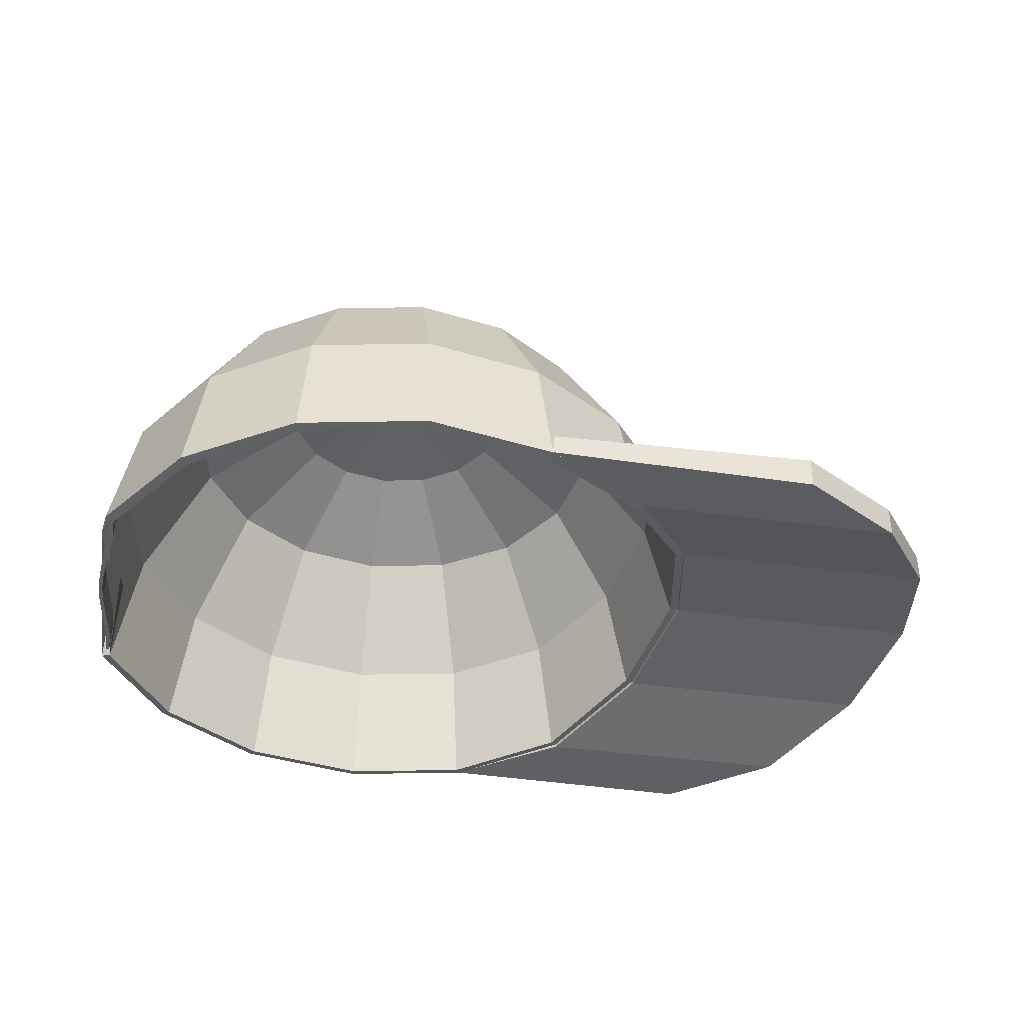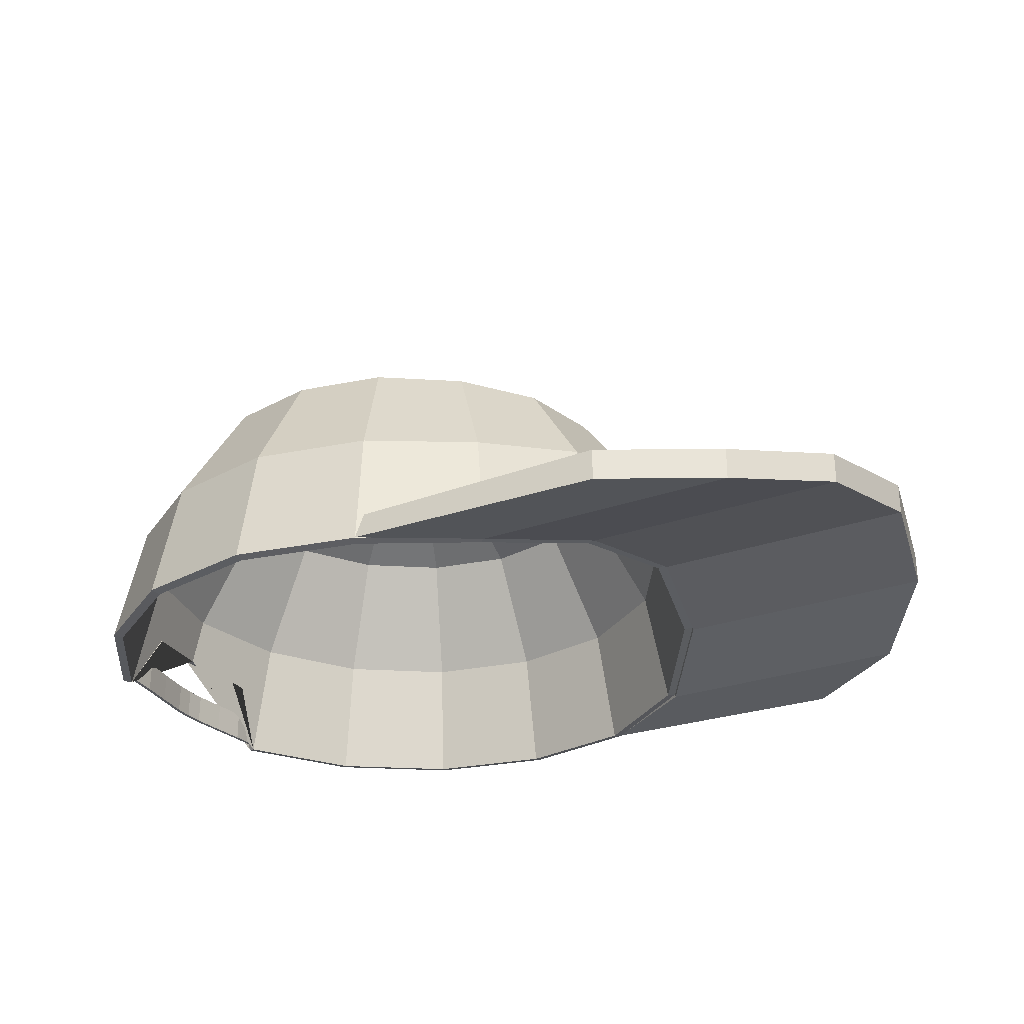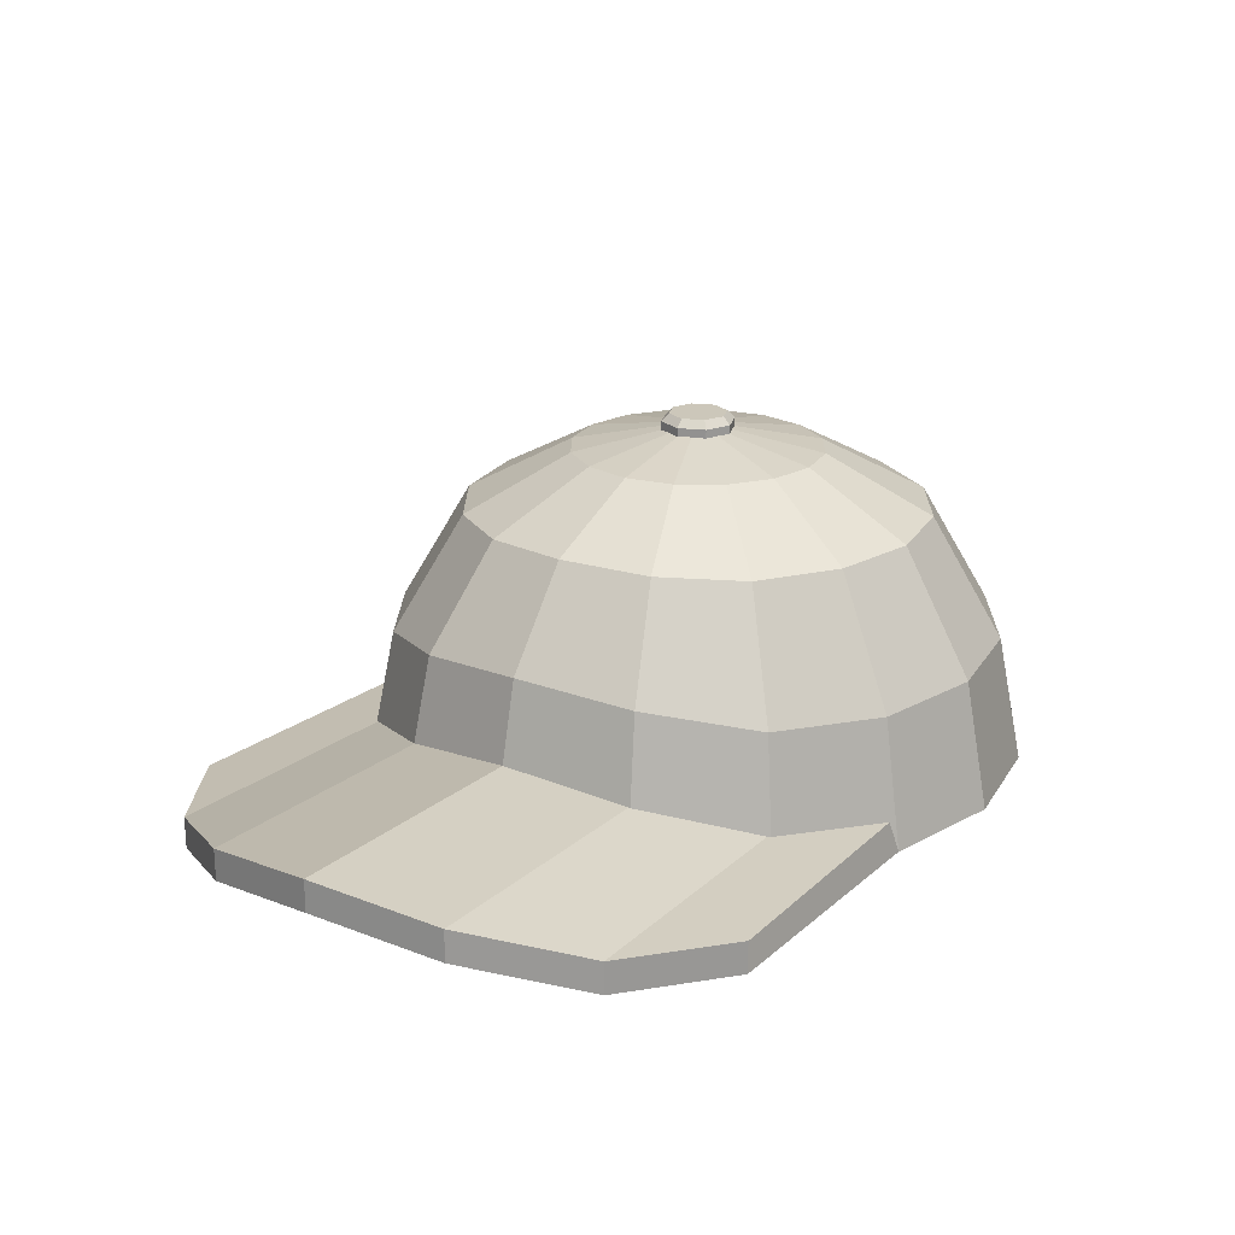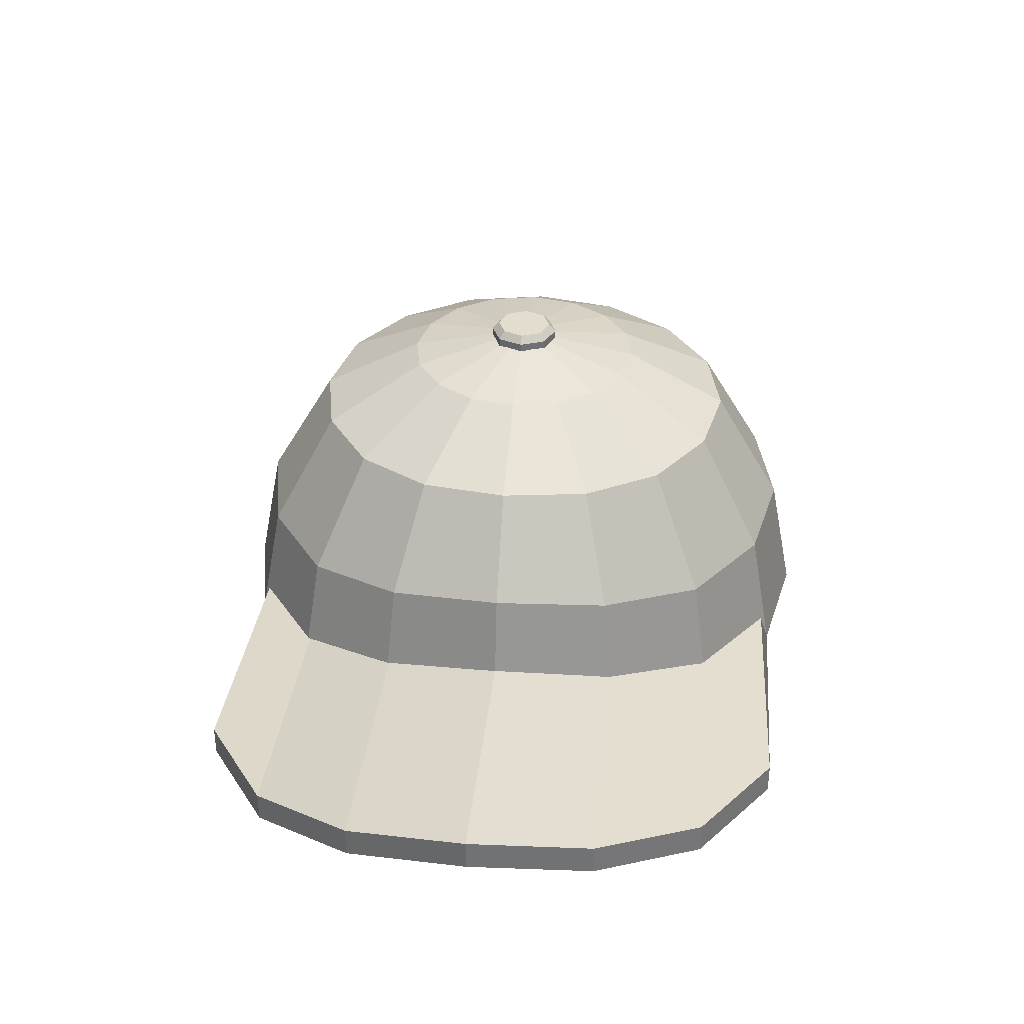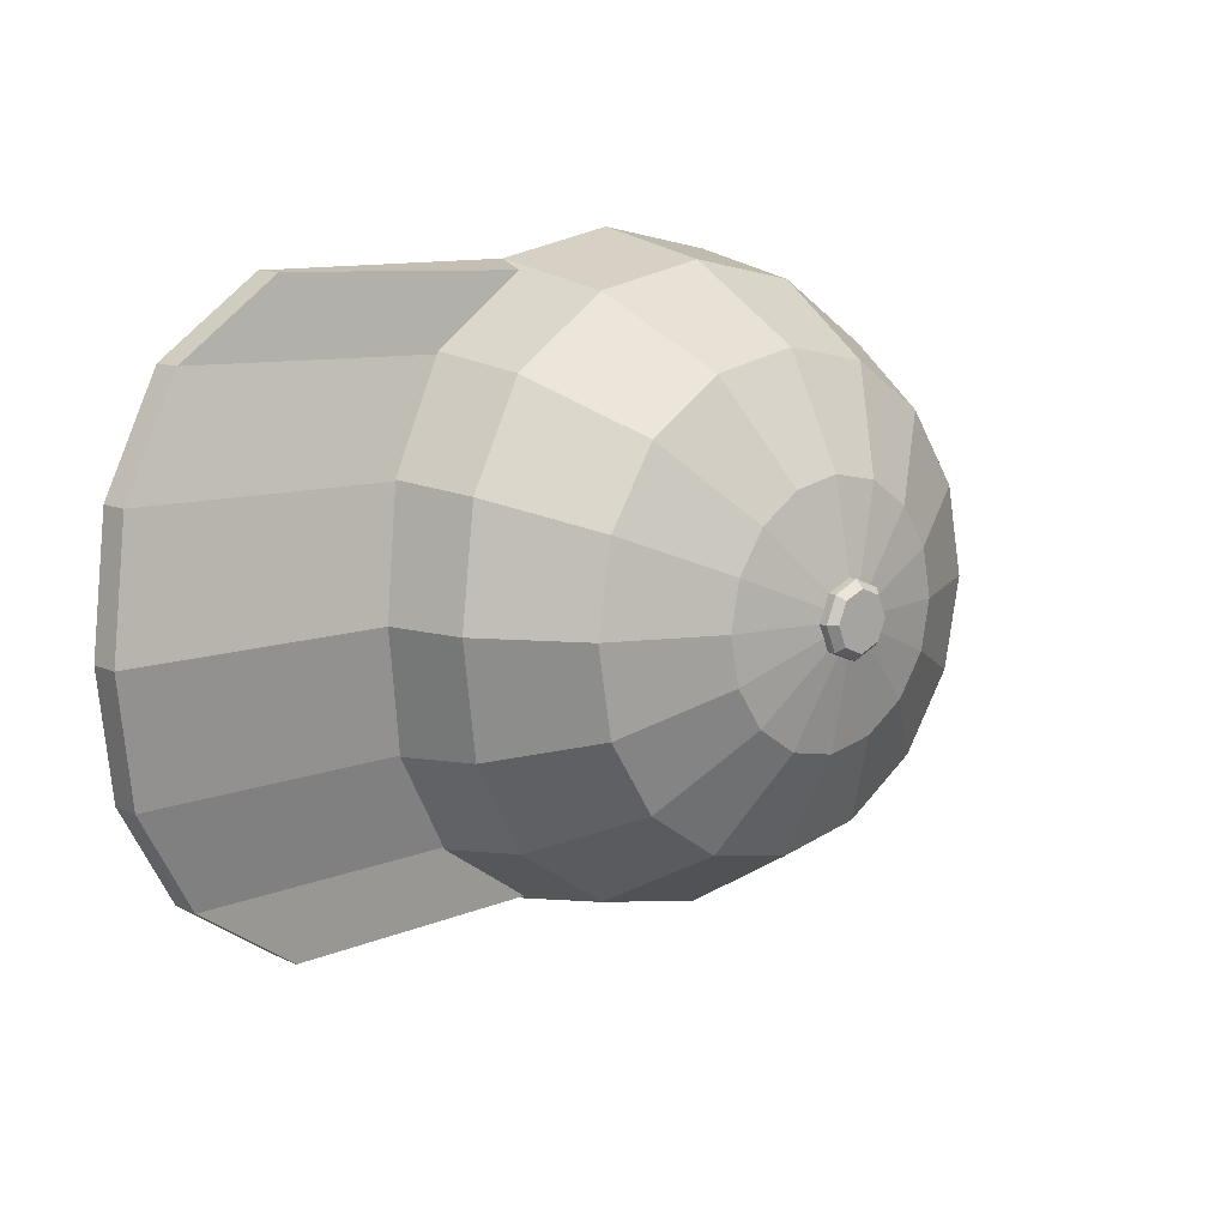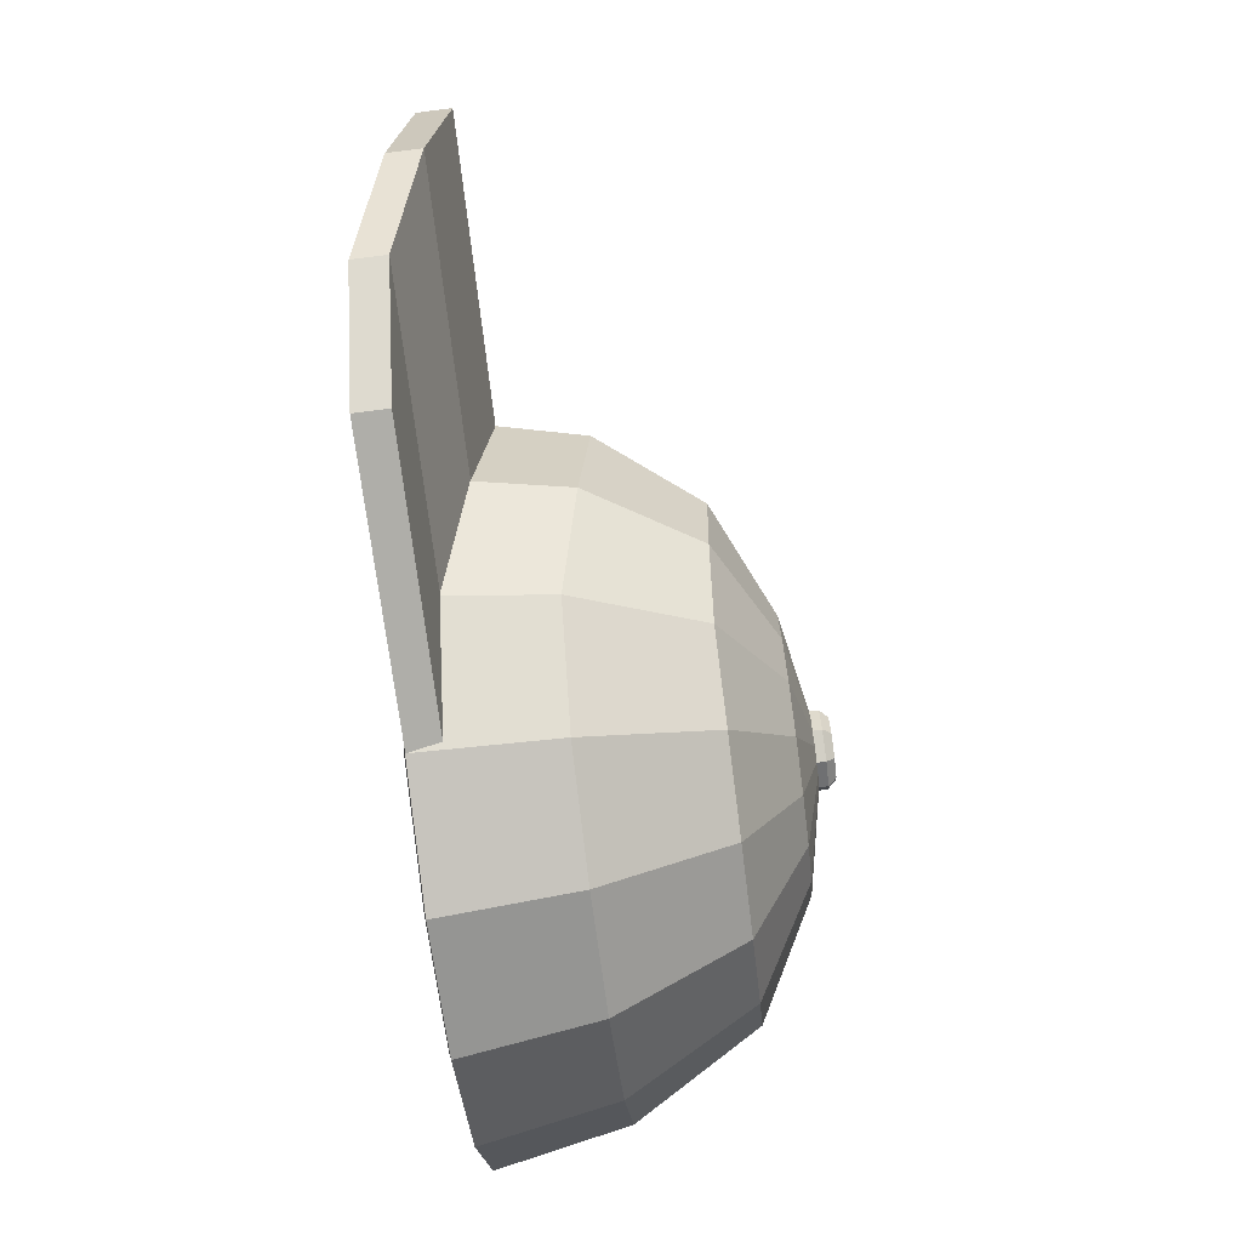
<metadata>
{"format":"obj","ext":"obj","renderer":"f3d","projection":"perspective","resolution":1024,"background":"white","views":[{"elev":-38.8,"azim":-10.0,"up":"+Y"},{"elev":-28.0,"azim":28.5,"up":"+Y"},{"elev":21.3,"azim":124.5,"up":"+Y"},{"elev":34.9,"azim":95.8,"up":"+Y"},{"elev":11.2,"azim":138.5,"up":"+Z"},{"elev":-77.0,"azim":97.2,"up":"+Z"}]}
</metadata>
<code>
o CapDark_Sphere
v 0 0.1952 -0.1838
v 0 0.0995 -0.2402
v 0.03808 0.2402 -0.09192
v 0.07036 0.1952 -0.1699
v 0.09192 0.0995 -0.2219
v 0.0995 -0 -0.2402
v 0.07036 0.2402 -0.07036
v 0.13 0.1952 -0.13
v 0.1699 0.1027 -0.1699
v 0.1838 0.006035 -0.1838
v 0.09192 0.2402 -0.03808
v 0.1699 0.1984 -0.07036
v 0.2219 0.1185 -0.09192
v 0.2402 0.02868 -0.0995
v 0.0995 0.2402 0
v 0.1838 0.2012 0
v 0.2402 0.1282 0
v 0.26 0.04331 0
v 0.09192 0.2402 0.03808
v 0.1699 0.1984 0.07036
v 0.2219 0.1185 0.09192
v 0.2402 0.02868 0.0995
v 0.07036 0.2402 0.07036
v 0.13 0.1952 0.13
v 0.1699 0.1027 0.1699
v 0.1838 0.006035 0.1838
v 0.03808 0.2402 0.09192
v 0.07036 0.1952 0.1699
v 0.09192 0.0995 0.2219
v 0.0995 -0 0.2402
v -0 0.26 0
v -0 0.2402 0.0995
v -0 0.1952 0.1838
v -0 0.0995 0.2402
v -0 -0 0.26
v -0.03808 0.2402 0.09192
v -0.07036 0.1952 0.1699
v -0.09192 0.0995 0.2219
v -0.0995 -0 0.2402
v -0.07036 0.2402 0.07036
v -0.13 0.1952 0.13
v -0.1699 0.0995 0.1699
v -0.1838 -0 0.1838
v -0.09192 0.2402 0.03808
v -0.1699 0.1952 0.07036
v -0.2219 0.0995 0.09192
v -0.2402 -0 0.0995
v -0.0995 0.2402 -0
v -0.1838 0.1952 -0
v -0.2402 0.0995 -0
v -0.09192 0.2402 -0.03808
v -0.1699 0.1952 -0.07036
v -0.2219 0.0995 -0.09192
v -0.2402 -0 -0.0995
v -0.07036 0.2402 -0.07036
v -0.13 0.1952 -0.13
v -0.1699 0.0995 -0.1699
v -0.1838 -0 -0.1838
v -0.03808 0.2402 -0.09192
v -0.07036 0.1952 -0.1699
v -0.09192 0.0995 -0.2219
v -0.0995 -0 -0.2402
v 0 0.2402 -0.0995
v 0 -0 -0.26
v -0.2495 0.05962 -0
v -0.2365 0.05274 0.06531
v -0.2363 0.05295 -0.06601
v 0 0.1897 -0.1783
v 0 0.09677 -0.2329
v 0.03702 0.2329 -0.08938
v 0.06827 0.1897 -0.1647
v 0.08916 0.09677 -0.2152
v 0.09663 -0.00153 -0.2331
v 0.06847 0.2329 -0.06838
v 0.1263 0.1896 -0.126
v 0.1649 0.09995 -0.1645
v 0.1787 0.004463 -0.1782
v 0.08954 0.2329 -0.03696
v 0.1652 0.1927 -0.06805
v 0.2154 0.1154 -0.08887
v 0.2333 0.02701 -0.09618
v 0.09694 0.2328 0
v 0.1788 0.1953 0
v 0.2331 0.1249 0
v 0.2524 0.04158 0
v 0.08954 0.2329 0.03696
v 0.1652 0.1927 0.06805
v 0.2154 0.1154 0.08887
v 0.2333 0.02701 0.09618
v 0.06847 0.2329 0.06838
v 0.1263 0.1896 0.126
v 0.1649 0.09995 0.1645
v 0.1787 0.004463 0.1782
v 0.03702 0.2329 0.08938
v 0.06826 0.1897 0.1647
v 0.08916 0.09677 0.2152
v 0.09663 -0.00153 0.2331
v -0 0.2522 0
v -0 0.2329 0.09675
v -0 0.1897 0.1783
v -0 0.09677 0.2329
v -0 -0.001522 0.2524
v -0.03702 0.2329 0.08938
v -0.06824 0.1897 0.1647
v -0.08913 0.09677 0.2152
v -0.09657 -0.001522 0.2331
v -0.06841 0.2329 0.06841
v -0.1261 0.1897 0.1261
v -0.1647 0.09677 0.1647
v -0.1784 -0.001522 0.1784
v -0.08938 0.2329 0.03702
v -0.1647 0.1897 0.06824
v -0.2152 0.09677 0.08913
v -0.2335 -0.001514 0.09588
v -0.09675 0.2329 -0
v -0.1783 0.1897 -0
v -0.2329 0.09677 -0
v -0.08938 0.2329 -0.03702
v -0.1647 0.1897 -0.06824
v -0.2152 0.09677 -0.08913
v -0.2335 -0.001514 -0.09587
v -0.06841 0.2329 -0.06841
v -0.1261 0.1897 -0.1261
v -0.1647 0.09677 -0.1647
v -0.1784 -0.001522 -0.1784
v -0.03702 0.2329 -0.08938
v -0.06824 0.1897 -0.1647
v -0.08913 0.09677 -0.2152
v -0.09657 -0.001522 -0.2331
v 0 0.2329 -0.09675
v 0 -0.001522 -0.2524
v -0.2418 0.0581 -2e-06
v -0.229 0.05124 0.06382
v -0.2288 0.05146 -0.06452
v 0.09874 0.023 -0.233
v 0.1806 0.02885 -0.1783
v 0.2352 0.05081 -0.09652
v 0.2544 0.06501 0
v 0.2352 0.05081 0.09652
v 0.1806 0.02885 0.1783
v 0.09874 0.023 0.233
v 0.3079 0.02252 -0.2402
v 0.3923 0.02855 -0.1838
v 0.4486 0.05119 -0.0995
v 0.4684 0.06583 0
v 0.4486 0.05119 0.0995
v 0.3923 0.02855 0.1838
v 0.3079 0.02252 0.2402
v 0.1838 0.003777 -0.1838
v 0.0995 0.000258 -0.2402
v 0.2402 0.02642 -0.0995
v 0.26 0.04106 0
v 0.2402 0.02642 0.0995
v 0.1838 0.003777 0.1838
v 0.0995 0.000258 0.2402
v 0.3923 0.003777 -0.1838
v 0.3079 -0.002257 -0.2402
v 0.4486 0.02642 -0.0995
v 0.4684 0.04106 0
v 0.4486 0.02642 0.0995
v 0.3923 0.003777 0.1838
v 0.3079 -0.002257 0.2402
v -0.2439 0.001933 0.0156
v -0.2439 0.02613 0.0156
v -0.2439 0.001933 -0.0156
v -0.2439 0.02613 -0.0156
v -0.2371 0.001933 0.06912
v -0.2371 0.02613 0.06912
v -0.2371 0.001933 -0.06912
v -0.2371 0.02613 -0.06912
v -0.2377 0.004267 0.09867
v -0.2359 0.02613 0.08601
v -0.2377 0.004267 -0.09867
v -0.2359 0.02613 -0.08601
v -0.2446 0.001933 0
v -0.2446 0.02613 0
v -0.2407 0.001933 -0.04236
v -0.2407 0.02613 -0.04236
v -0.2407 0.02613 0.04236
v -0.2407 0.001933 0.04236
v -0.2415 0.001913 0
v -0.2409 0.001913 0.0156
v -0.2409 0.02611 0.0156
v -0.2415 0.02611 0
v -0.2409 0.02611 -0.0156
v -0.2409 0.001913 -0.0156
v -0.234 0.001913 0.06912
v -0.234 0.02611 0.06912
v -0.234 0.02611 -0.06912
v -0.234 0.001913 -0.06912
v -0.2376 0.001913 -0.04236
v -0.2376 0.02611 -0.04236
v -0.2376 0.02611 0.04236
v -0.2376 0.001913 0.04236
v -0.2347 0.004247 0.102
v -0.2328 0.02611 0.08601
v -0.2328 0.02611 -0.08601
v -0.2347 0.004247 -0.102
v 0 0.2542 -0.02895
v 0.02047 0.2542 -0.02047
v 0.02895 0.2542 0
v 0.02047 0.2542 0.02047
v -0 0.2542 0.02895
v -0.02047 0.2542 0.02047
v -0.02895 0.2542 -0
v -0.02047 0.2542 -0.02047
v 0 0.2672 -0.02305
v 0 0.2611 -0.02895
v 0.0163 0.2672 -0.0163
v 0.02047 0.2611 -0.02047
v 0.02305 0.2672 0
v 0.02895 0.2611 0
v 0.0163 0.2672 0.0163
v 0.02047 0.2611 0.02047
v -0 0.2672 0.02305
v -0 0.2611 0.02895
v -0.0163 0.2672 0.0163
v -0.02047 0.2611 0.02047
v -0.02305 0.2672 -0
v -0.02895 0.2611 -0
v -0.0163 0.2672 -0.0163
v -0.02047 0.2611 -0.02047
f 2 1 4 5
f 63 31 3
f 64 2 5 6
f 1 63 3 4
f 6 5 9 10
f 4 3 7 8
f 5 4 8 9
f 3 31 7
f 8 7 11 12
f 9 8 12 13
f 7 31 11
f 10 9 13 14
f 13 12 16 17
f 11 31 15
f 14 13 17 18
f 12 11 15 16
f 15 31 19
f 18 17 21 22
f 16 15 19 20
f 17 16 20 21
f 22 21 25 26
f 20 19 23 24
f 21 20 24 25
f 19 31 23
f 25 24 28 29
f 23 31 27
f 26 25 29 30
f 24 23 27 28
f 29 28 33 34
f 27 31 32
f 30 29 34 35
f 28 27 32 33
f 35 34 38 39
f 33 32 36 37
f 34 33 37 38
f 32 31 36
f 39 38 42 43
f 37 36 40 41
f 38 37 41 42
f 36 31 40
f 42 41 45 46
f 40 31 44
f 43 42 46 47
f 41 40 44 45
f 46 45 49 50
f 44 31 48
f 45 44 48 49
f 49 48 51 52
f 50 49 52 53
f 48 31 51
f 52 51 55 56
f 53 52 56 57
f 51 31 55
f 54 53 57 58
f 57 56 60 61
f 55 31 59
f 58 57 61 62
f 56 55 59 60
f 59 31 63
f 62 61 2 64
f 60 59 63 1
f 61 60 1 2
f 65 66 47 46 50
f 54 67 65 50 53
f 69 72 71 68
f 130 70 98
f 131 73 72 69
f 68 71 70 130
f 73 77 76 72
f 71 75 74 70
f 72 76 75 71
f 70 74 98
f 75 79 78 74
f 76 80 79 75
f 74 78 98
f 77 81 80 76
f 80 84 83 79
f 78 82 98
f 81 85 84 80
f 79 83 82 78
f 82 86 98
f 85 89 88 84
f 83 87 86 82
f 84 88 87 83
f 89 93 92 88
f 87 91 90 86
f 88 92 91 87
f 86 90 98
f 92 96 95 91
f 90 94 98
f 93 97 96 92
f 91 95 94 90
f 96 101 100 95
f 94 99 98
f 97 102 101 96
f 95 100 99 94
f 102 106 105 101
f 100 104 103 99
f 101 105 104 100
f 99 103 98
f 106 110 109 105
f 104 108 107 103
f 105 109 108 104
f 103 107 98
f 109 113 112 108
f 107 111 98
f 110 114 113 109
f 108 112 111 107
f 113 117 116 112
f 111 115 98
f 112 116 115 111
f 116 119 118 115
f 117 120 119 116
f 115 118 98
f 119 123 122 118
f 120 124 123 119
f 118 122 98
f 121 125 124 120
f 124 128 127 123
f 122 126 98
f 125 129 128 124
f 123 127 126 122
f 126 130 98
f 129 131 69 128
f 127 68 130 126
f 128 69 68 127
f 132 117 113 114 133
f 121 120 117 132 134
f 6 10 77 73
f 10 14 81 77
f 14 18 85 81
f 18 22 89 85
f 22 26 93 89
f 26 30 97 93
f 30 35 102 97
f 35 39 106 102
f 39 43 110 106
f 43 47 114 110
f 54 58 125 121
f 58 62 129 125
f 62 64 131 129
f 64 6 73 131
f 66 65 132 133
f 47 66 133 114
f 67 54 121 134
f 65 67 134 132
f 137 138 145 144
f 139 140 147 146
f 140 141 148 147
f 135 136 143 142
f 138 139 146 145
f 136 137 144 143
f 151 158 159 152
f 153 160 161 154
f 154 161 162 155
f 150 157 156 149
f 152 159 160 153
f 149 156 158 151
f 144 158 156 143
f 135 150 149 136
f 145 159 158 144
f 136 149 151 137
f 141 155 162 148
f 146 160 159 145
f 137 151 152 138
f 142 157 150 135
f 147 161 160 146
f 138 152 153 139
f 148 162 161 147
f 139 153 154 140
f 140 154 155 141
f 143 156 157 142
f 175 176 166 165
f 177 178 170 169
f 179 180 167 168
f 169 170 174 173
f 168 167 171 172
f 163 164 176 175
f 165 166 178 177
f 164 163 180 179
f 181 186 185 184
f 191 190 189 192
f 193 188 187 194
f 190 198 197 189
f 188 196 195 187
f 182 181 184 183
f 186 191 192 185
f 183 193 194 182
f 172 196 188 168
f 178 192 189 170
f 168 188 193 179
f 175 181 182 163
f 167 187 195 171
f 179 193 183 164
f 163 182 194 180
f 165 186 181 175
f 180 194 187 167
f 176 184 185 166
f 164 183 184 176
f 169 190 191 177
f 173 198 190 169
f 166 185 192 178
f 170 189 197 174
f 177 191 186 165
f 206 222 208 199
f 201 212 214 202
f 202 214 216 203
f 203 216 218 204
f 204 218 220 205
f 205 220 222 206
f 199 208 210 200
f 200 210 212 201
f 210 208 207 209
f 212 210 209 211
f 214 212 211 213
f 216 214 213 215
f 218 216 215 217
f 220 218 217 219
f 222 220 219 221
f 208 222 221 207
f 209 207 221 219 217 215 213 211

</code>
